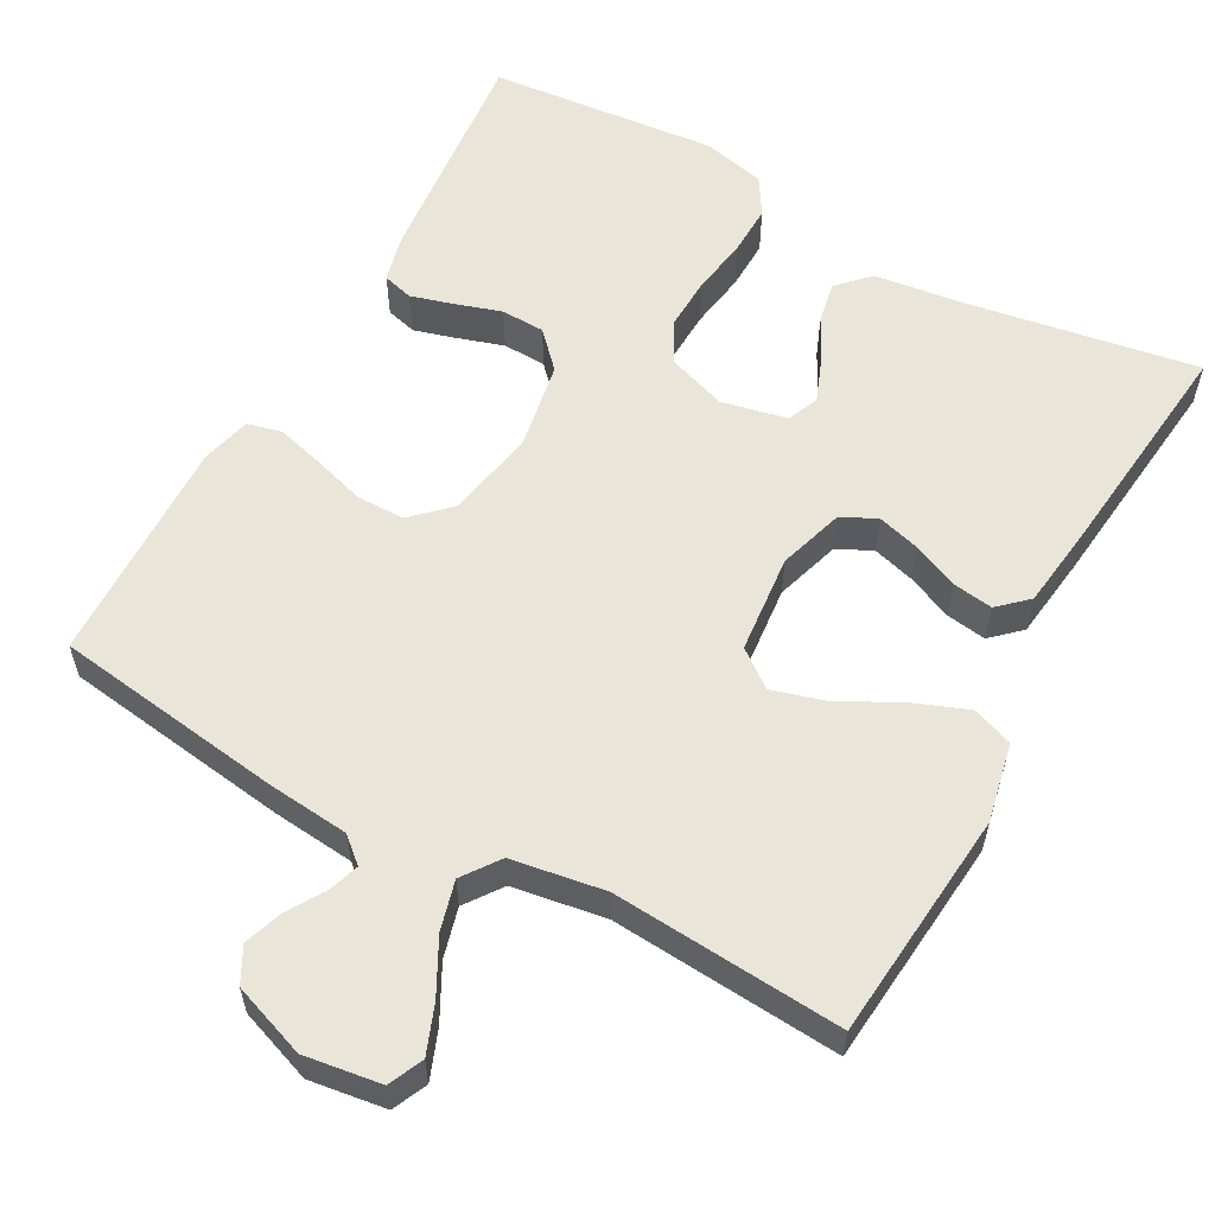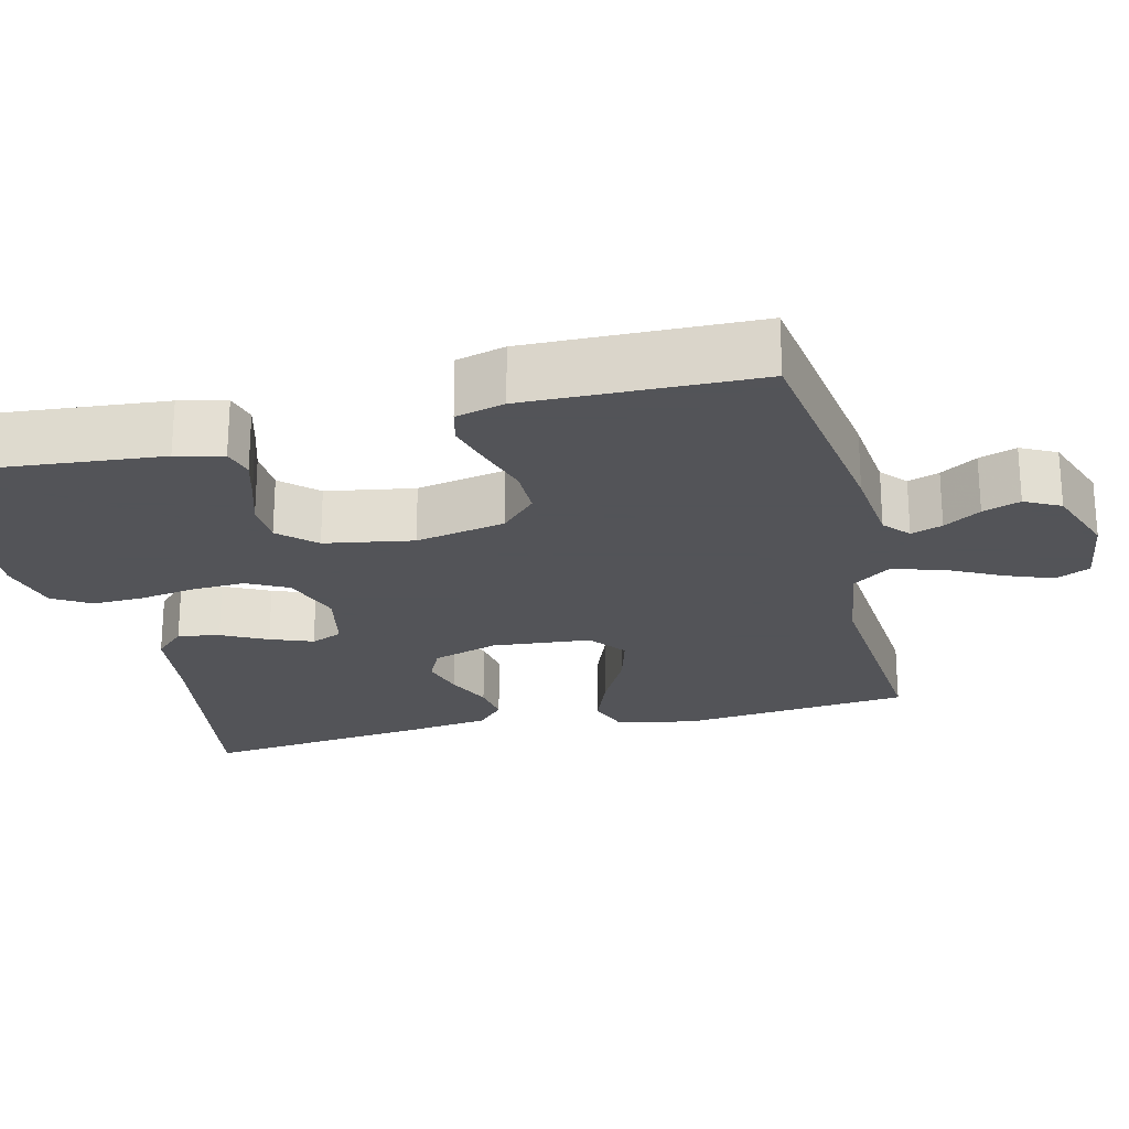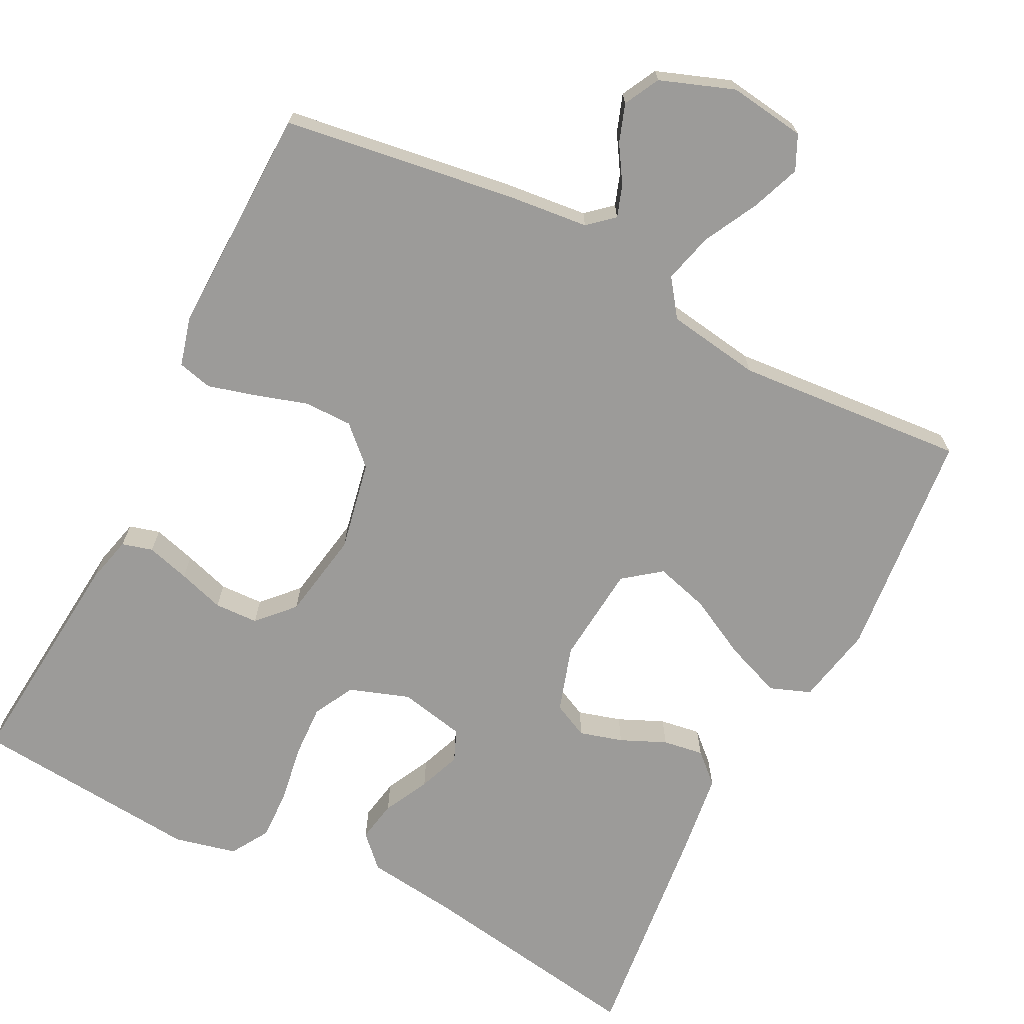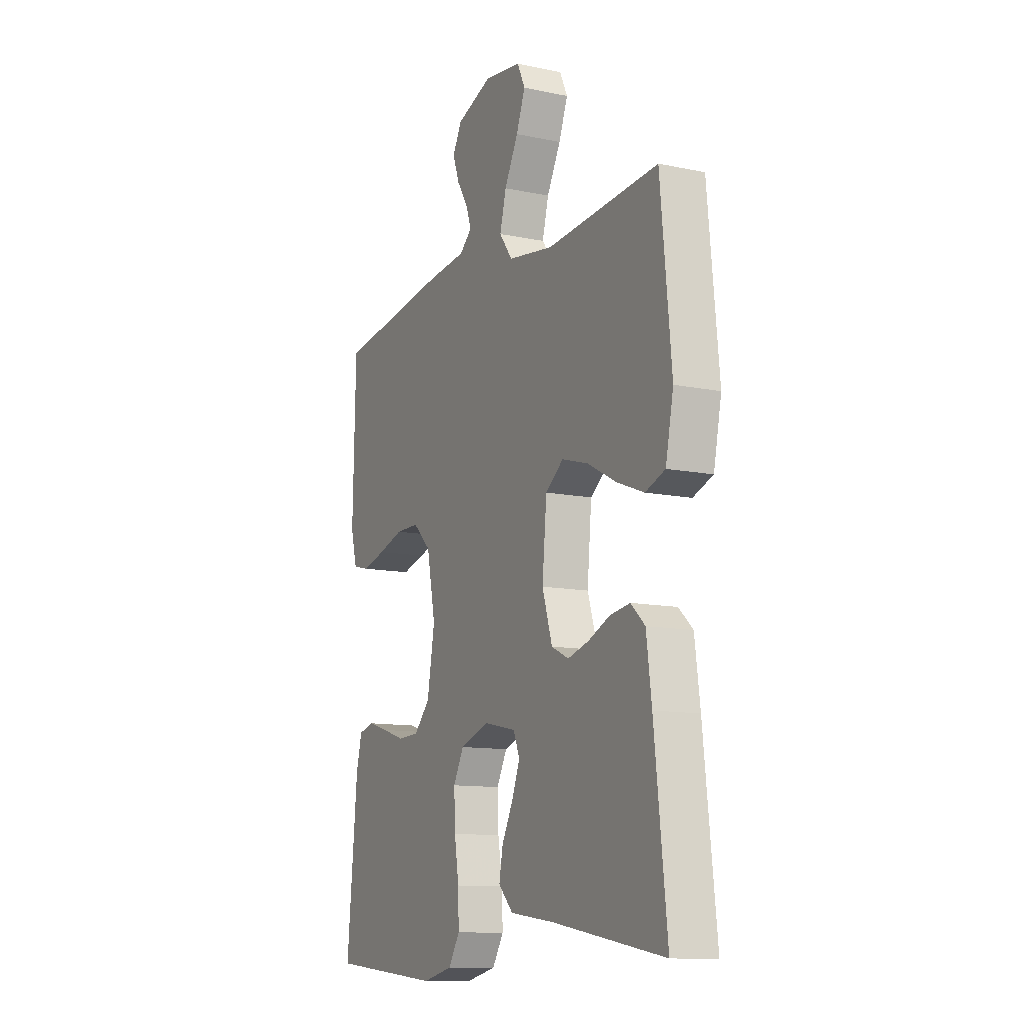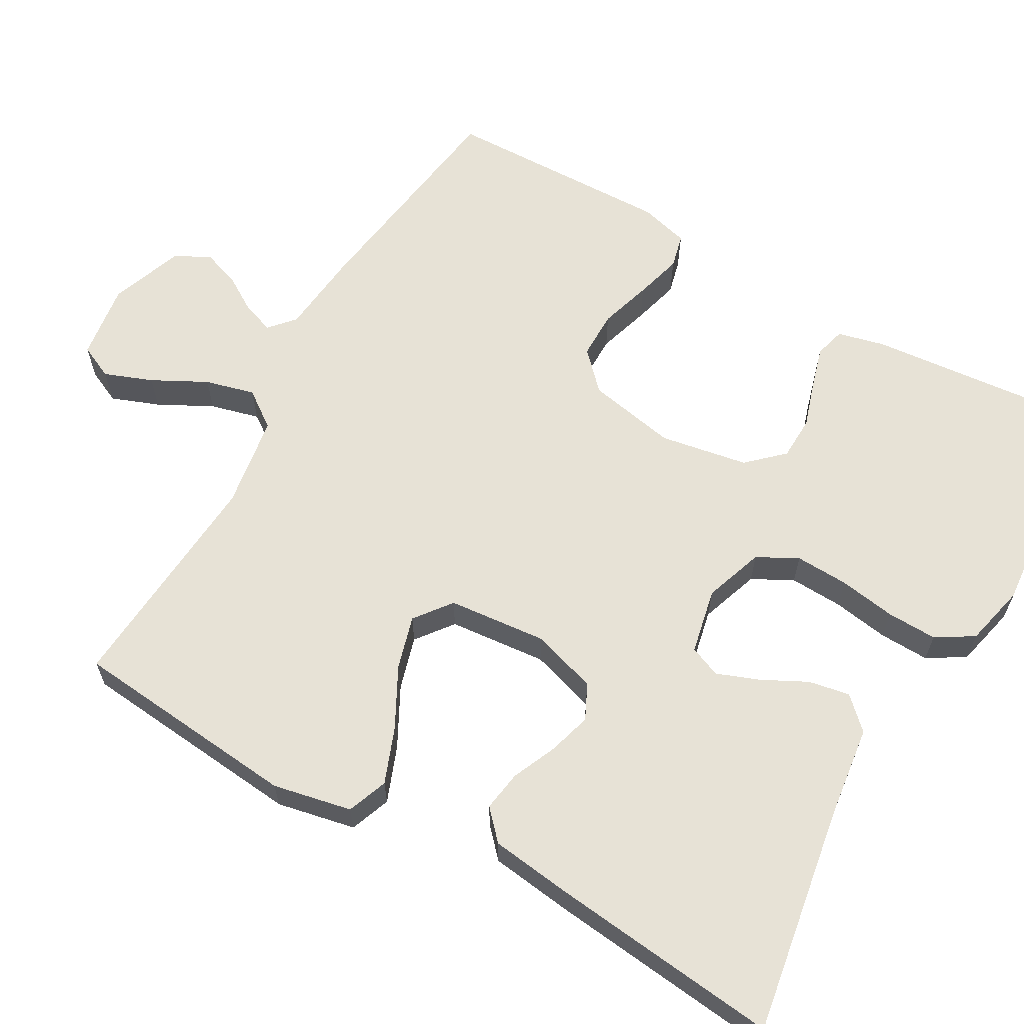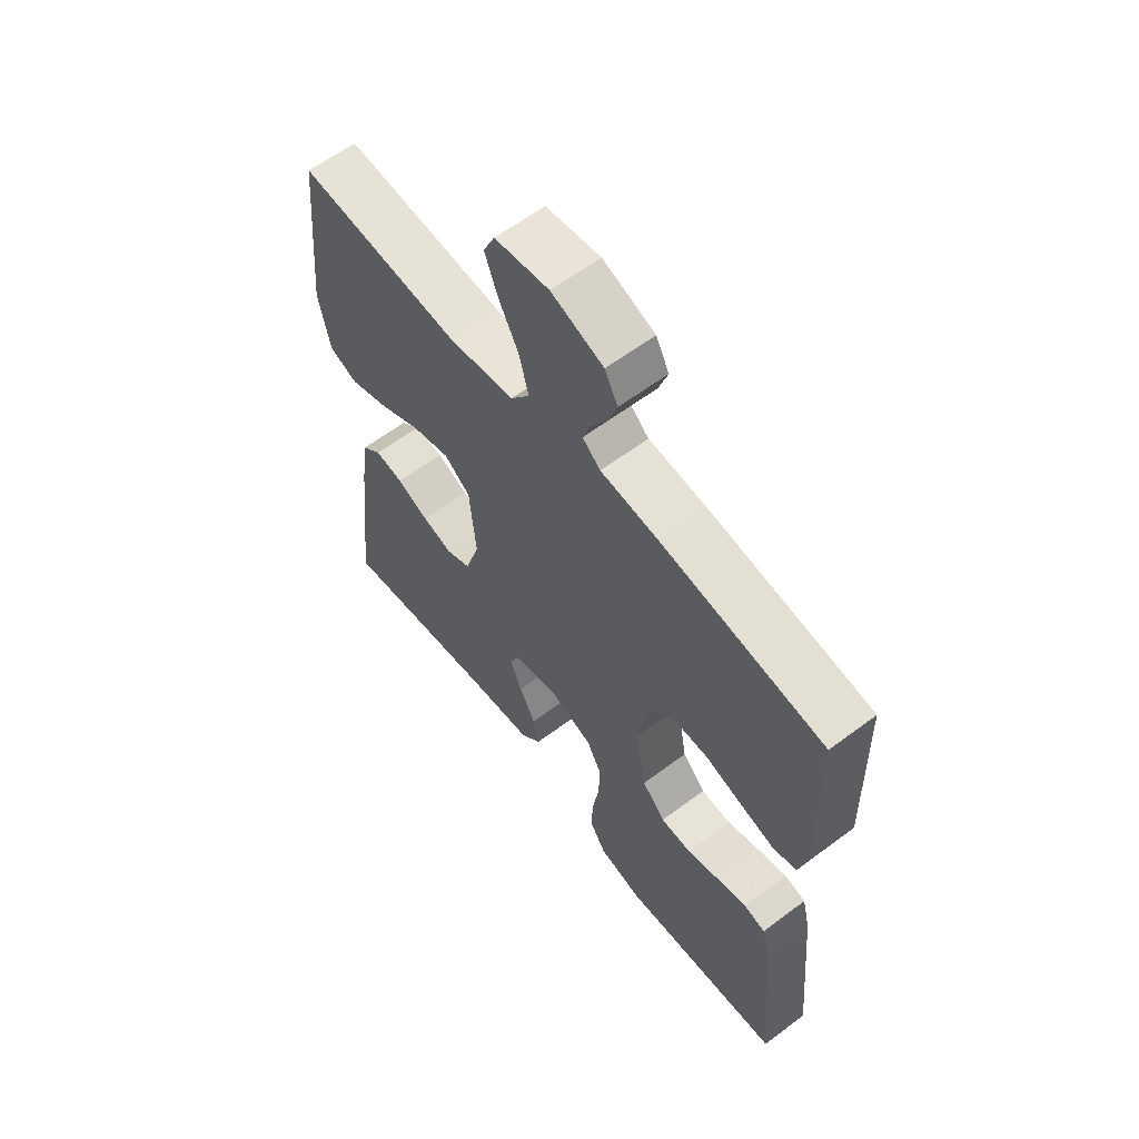
<metadata>
{"format":"obj","ext":"obj","renderer":"f3d","projection":"perspective","resolution":1024,"background":"white","views":[{"elev":58.2,"azim":28.6,"up":"+Y"},{"elev":-23.4,"azim":-76.2,"up":"+Y"},{"elev":-69.7,"azim":-26.9,"up":"+Y"},{"elev":-11.7,"azim":63.4,"up":"+Z"},{"elev":62.9,"azim":119.6,"up":"+Y"},{"elev":60.9,"azim":-127.4,"up":"+Z"}]}
</metadata>
<code>
v 0.5 0.07 0.5
v 0.529 0.07 0.2
v 0.508 0.07 0.097
v 0.455 0.07 0.077
v 0.382 0.07 0.105
v 0.304 0.07 0.146
v 0.234 0.07 0.166
v 0.186 0.07 0.129
v 0.174 0.07 0
v 0.201 0.07 -0.086
v 0.247 0.07 -0.108
v 0.303 0.07 -0.092
v 0.362 0.07 -0.066
v 0.415 0.07 -0.058
v 0.453 0.07 -0.093
v 0.467 0.07 -0.2
v 0.5 0.07 -0.5
v 0.2 0.07 -0.451
v 0.081 0.07 -0.436
v 0.042 0.07 -0.396
v 0.052 0.07 -0.342
v 0.082 0.07 -0.283
v 0.103 0.07 -0.228
v 0.086 0.07 -0.187
v 0 0.07 -0.169
v -0.078 0.07 -0.196
v -0.106 0.07 -0.249
v -0.103 0.07 -0.319
v -0.091 0.07 -0.393
v -0.089 0.07 -0.459
v -0.119 0.07 -0.508
v -0.2 0.07 -0.527
v -0.5 0.07 -0.5
v -0.472 0.07 -0.2
v -0.457 0.07 -0.139
v -0.417 0.07 -0.128
v -0.361 0.07 -0.144
v -0.301 0.07 -0.163
v -0.244 0.07 -0.161
v -0.201 0.07 -0.115
v -0.181 0.07 0
v -0.204 0.07 0.117
v -0.252 0.07 0.163
v -0.315 0.07 0.163
v -0.383 0.07 0.142
v -0.445 0.07 0.125
v -0.49 0.07 0.136
v -0.507 0.07 0.2
v -0.5 0.07 0.5
v -0.2 0.07 0.543
v -0.092 0.07 0.554
v -0.059 0.07 0.583
v -0.073 0.07 0.624
v -0.103 0.07 0.672
v -0.12 0.07 0.721
v -0.096 0.07 0.767
v 0 0.07 0.802
v 0.1 0.07 0.788
v 0.121 0.07 0.743
v 0.097 0.07 0.68
v 0.06 0.07 0.609
v 0.043 0.07 0.544
v 0.078 0.07 0.496
v 0.2 0.07 0.477
v 0.5 0 0.5
v 0.529 0 0.2
v 0.508 0 0.097
v 0.455 0 0.077
v 0.382 0 0.105
v 0.304 0 0.146
v 0.234 0 0.166
v 0.186 0 0.129
v 0.174 0 0
v 0.201 0 -0.086
v 0.247 0 -0.108
v 0.303 0 -0.092
v 0.362 0 -0.066
v 0.415 0 -0.058
v 0.453 0 -0.093
v 0.467 0 -0.2
v 0.5 0 -0.5
v 0.2 0 -0.451
v 0.081 0 -0.436
v 0.042 0 -0.396
v 0.052 0 -0.342
v 0.082 0 -0.283
v 0.103 0 -0.228
v 0.086 0 -0.187
v 0 0 -0.169
v -0.078 0 -0.196
v -0.106 0 -0.249
v -0.103 0 -0.319
v -0.091 0 -0.393
v -0.089 0 -0.459
v -0.119 0 -0.508
v -0.2 0 -0.527
v -0.5 0 -0.5
v -0.472 0 -0.2
v -0.457 0 -0.139
v -0.417 0 -0.128
v -0.361 0 -0.144
v -0.301 0 -0.163
v -0.244 0 -0.161
v -0.201 0 -0.115
v -0.181 0 0
v -0.204 0 0.117
v -0.252 0 0.163
v -0.315 0 0.163
v -0.383 0 0.142
v -0.445 0 0.125
v -0.49 0 0.136
v -0.507 0 0.2
v -0.5 0 0.5
v -0.2 0 0.543
v -0.092 0 0.554
v -0.059 0 0.583
v -0.073 0 0.624
v -0.103 0 0.672
v -0.12 0 0.721
v -0.096 0 0.767
v 0 0 0.802
v 0.1 0 0.788
v 0.121 0 0.743
v 0.097 0 0.68
v 0.06 0 0.609
v 0.043 0 0.544
v 0.078 0 0.496
v 0.2 0 0.477
f 58 59 60 61
f 58 61 62
f 57 58 62
f 56 57 62
f 53 54 55 56
f 52 53 56 62
f 51 52 62 63
f 49 50 51 63
f 44 45 46 47
f 44 47 48 49
f 35 36 37 38
f 33 34 35 38
f 33 38 39
f 32 33 39 40
f 28 29 30 31
f 27 28 31 32
f 19 20 21 22
f 18 19 22 23
f 17 18 23 24
f 15 16 17 24
f 12 13 14 15
f 11 12 15 24
f 3 4 5 6
f 3 6 7
f 64 1 2 3
f 64 3 7
f 63 64 7 8
f 43 44 49 63
f 42 43 63 8
f 41 42 8 9
f 27 32 40 41
f 26 27 41
f 25 26 41 9
f 10 11 24 25
f 9 10 25
f 125 124 123 122
f 126 125 122
f 126 122 121
f 126 121 120
f 120 119 118 117
f 126 120 117 116
f 127 126 116 115
f 127 115 114 113
f 111 110 109 108
f 113 112 111 108
f 102 101 100 99
f 102 99 98 97
f 103 102 97
f 104 103 97 96
f 95 94 93 92
f 96 95 92 91
f 86 85 84 83
f 87 86 83 82
f 88 87 82 81
f 88 81 80 79
f 79 78 77 76
f 88 79 76 75
f 70 69 68 67
f 71 70 67
f 67 66 65 128
f 71 67 128
f 72 71 128 127
f 127 113 108 107
f 72 127 107 106
f 73 72 106 105
f 105 104 96 91
f 105 91 90
f 73 105 90 89
f 89 88 75 74
f 89 74 73
f 1 65 66 2
f 2 66 67 3
f 3 67 68 4
f 4 68 69 5
f 5 69 70 6
f 6 70 71 7
f 7 71 72 8
f 8 72 73 9
f 9 73 74 10
f 10 74 75 11
f 11 75 76 12
f 12 76 77 13
f 13 77 78 14
f 14 78 79 15
f 15 79 80 16
f 16 80 81 17
f 17 81 82 18
f 18 82 83 19
f 19 83 84 20
f 20 84 85 21
f 21 85 86 22
f 22 86 87 23
f 23 87 88 24
f 24 88 89 25
f 25 89 90 26
f 26 90 91 27
f 27 91 92 28
f 28 92 93 29
f 29 93 94 30
f 30 94 95 31
f 31 95 96 32
f 32 96 97 33
f 33 97 98 34
f 34 98 99 35
f 35 99 100 36
f 36 100 101 37
f 37 101 102 38
f 38 102 103 39
f 39 103 104 40
f 40 104 105 41
f 41 105 106 42
f 42 106 107 43
f 43 107 108 44
f 44 108 109 45
f 45 109 110 46
f 46 110 111 47
f 47 111 112 48
f 48 112 113 49
f 49 113 114 50
f 50 114 115 51
f 51 115 116 52
f 52 116 117 53
f 53 117 118 54
f 54 118 119 55
f 55 119 120 56
f 56 120 121 57
f 57 121 122 58
f 58 122 123 59
f 59 123 124 60
f 60 124 125 61
f 61 125 126 62
f 62 126 127 63
f 63 127 128 64
f 64 128 65 1

</code>
